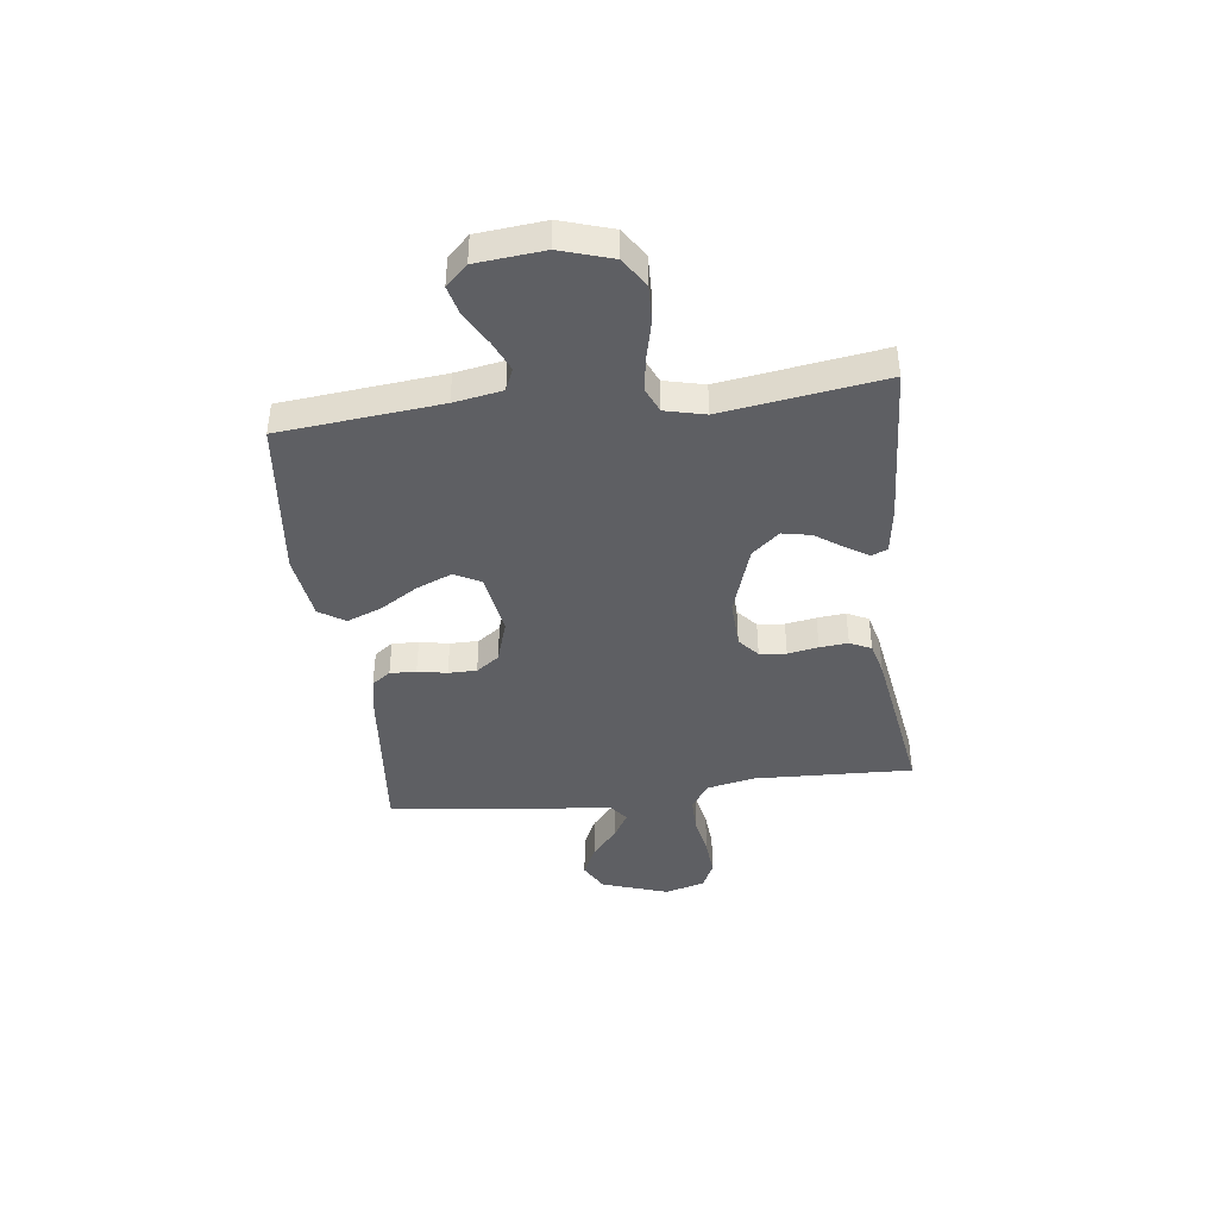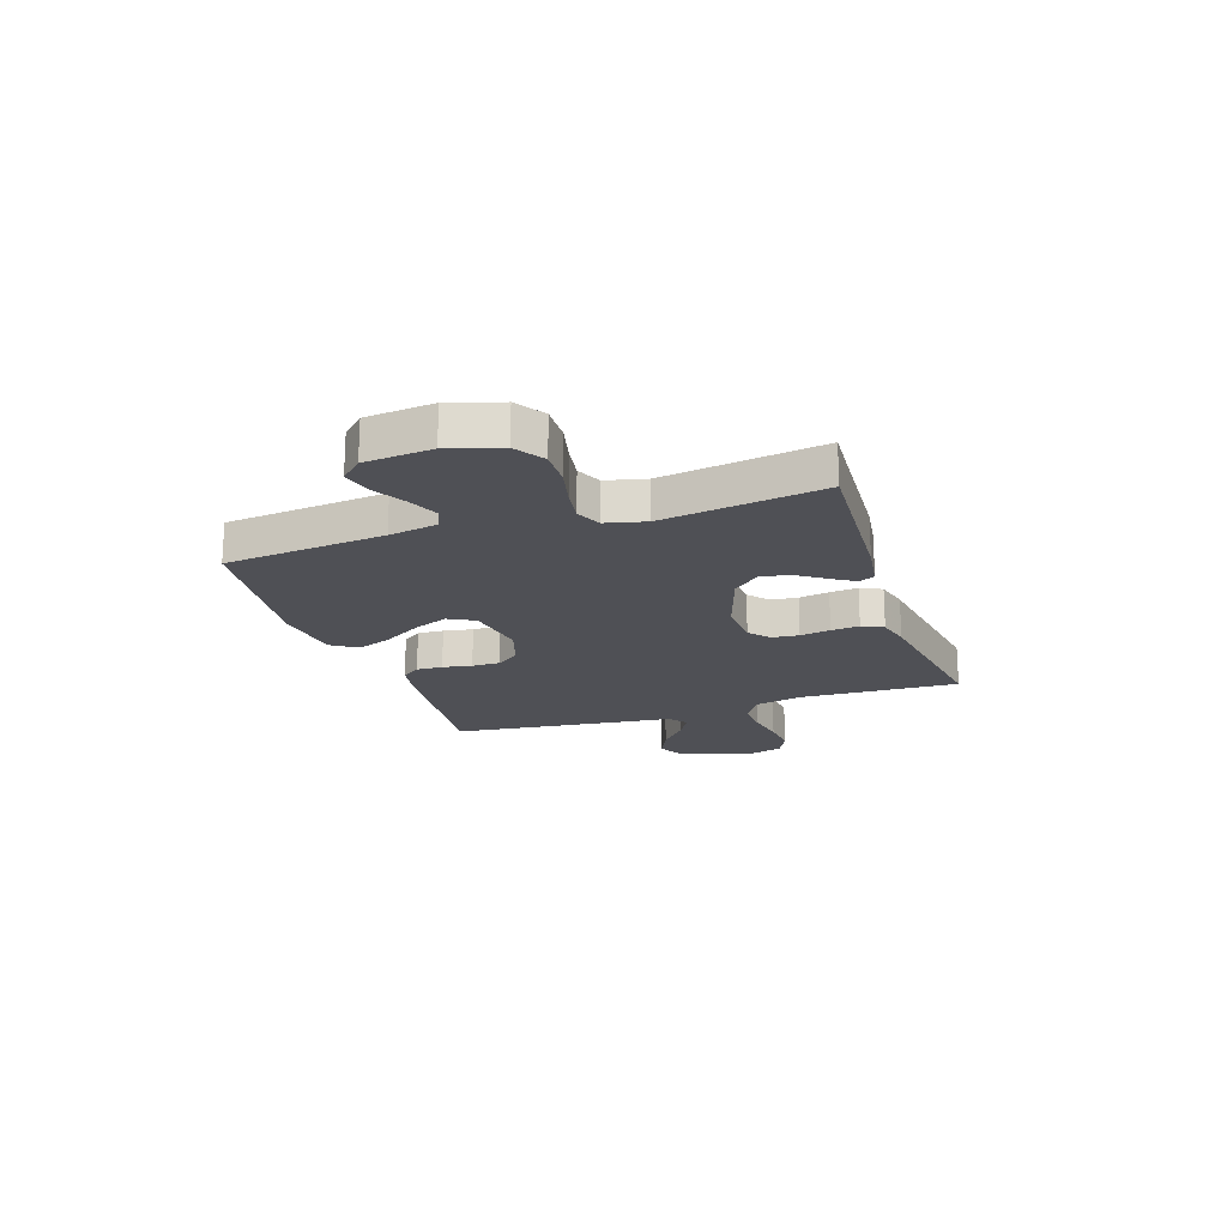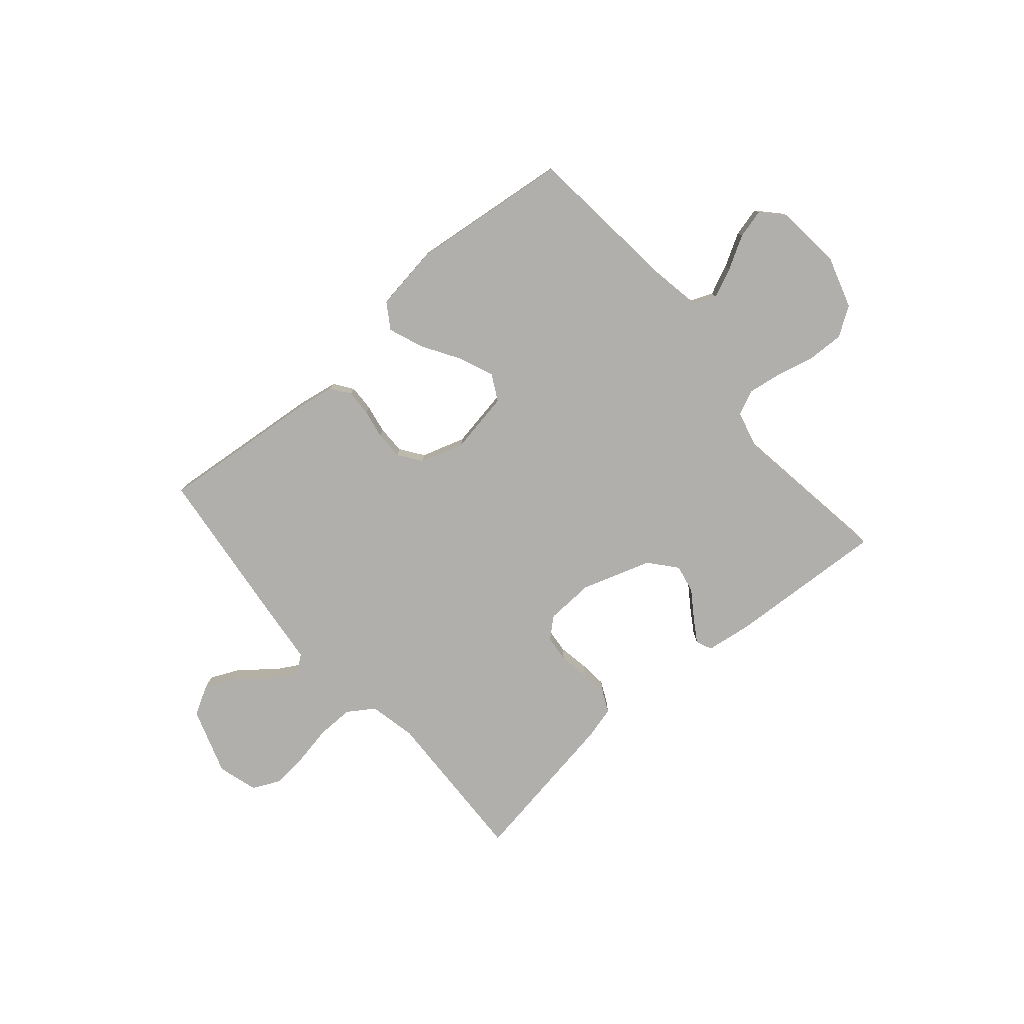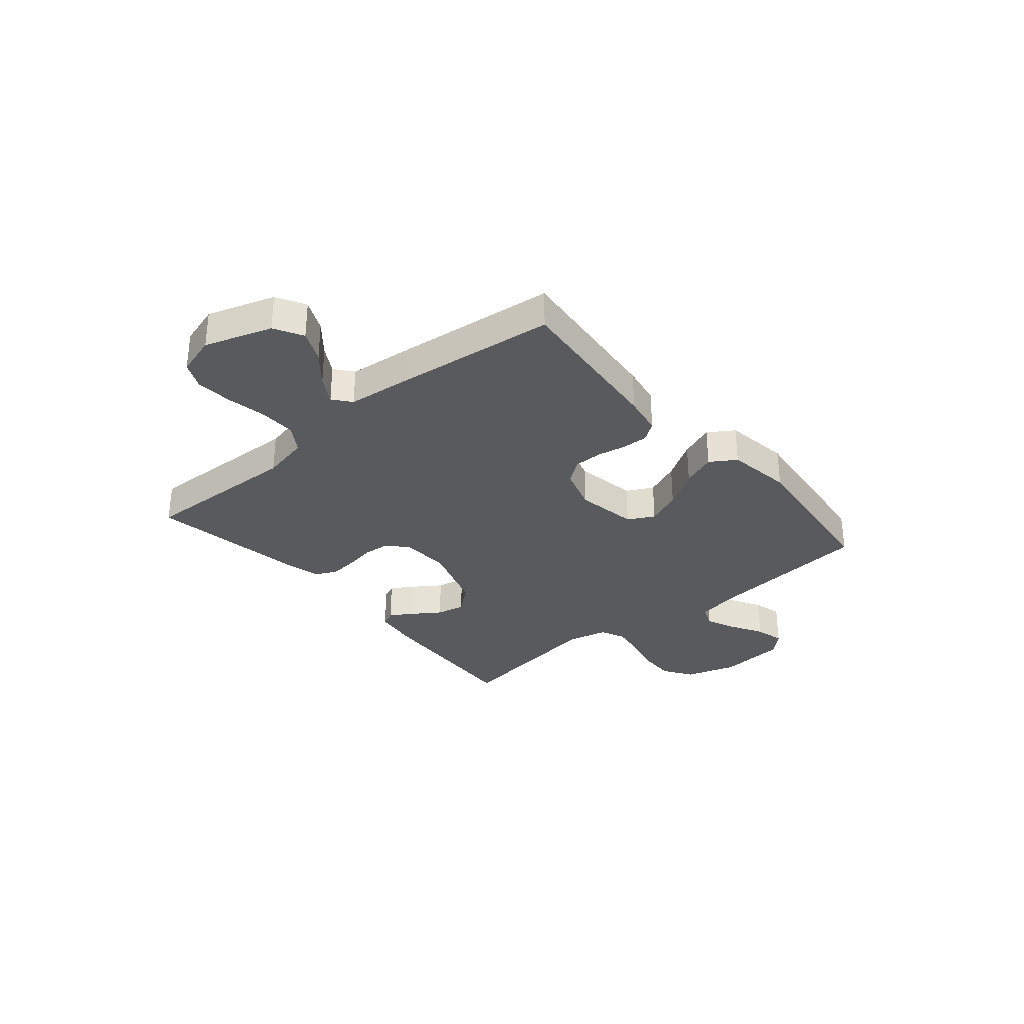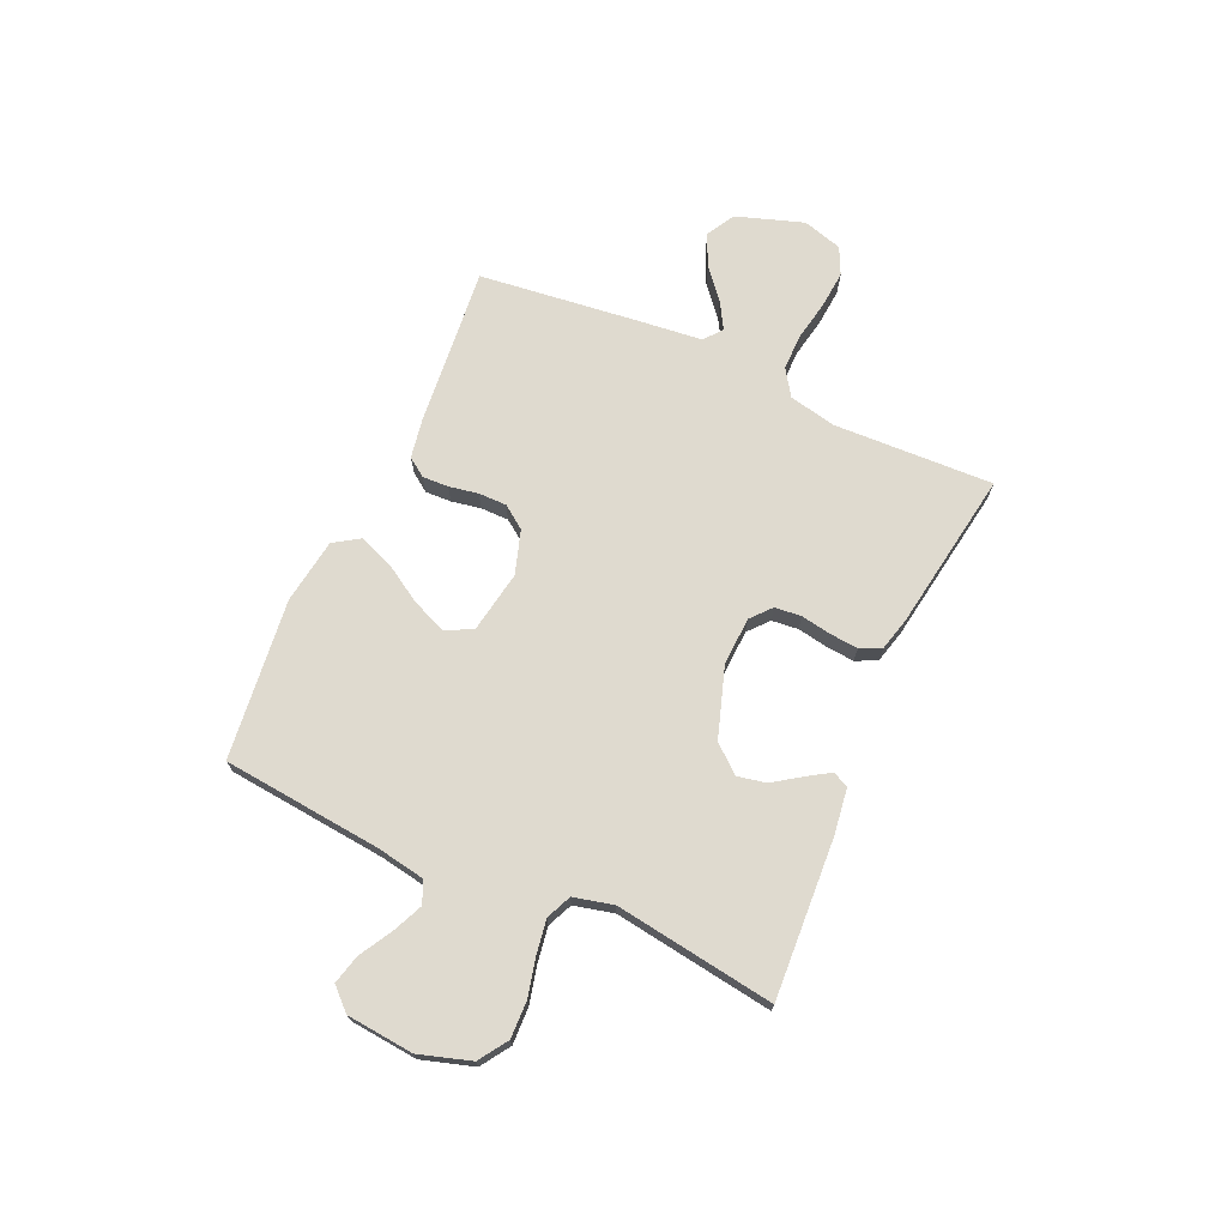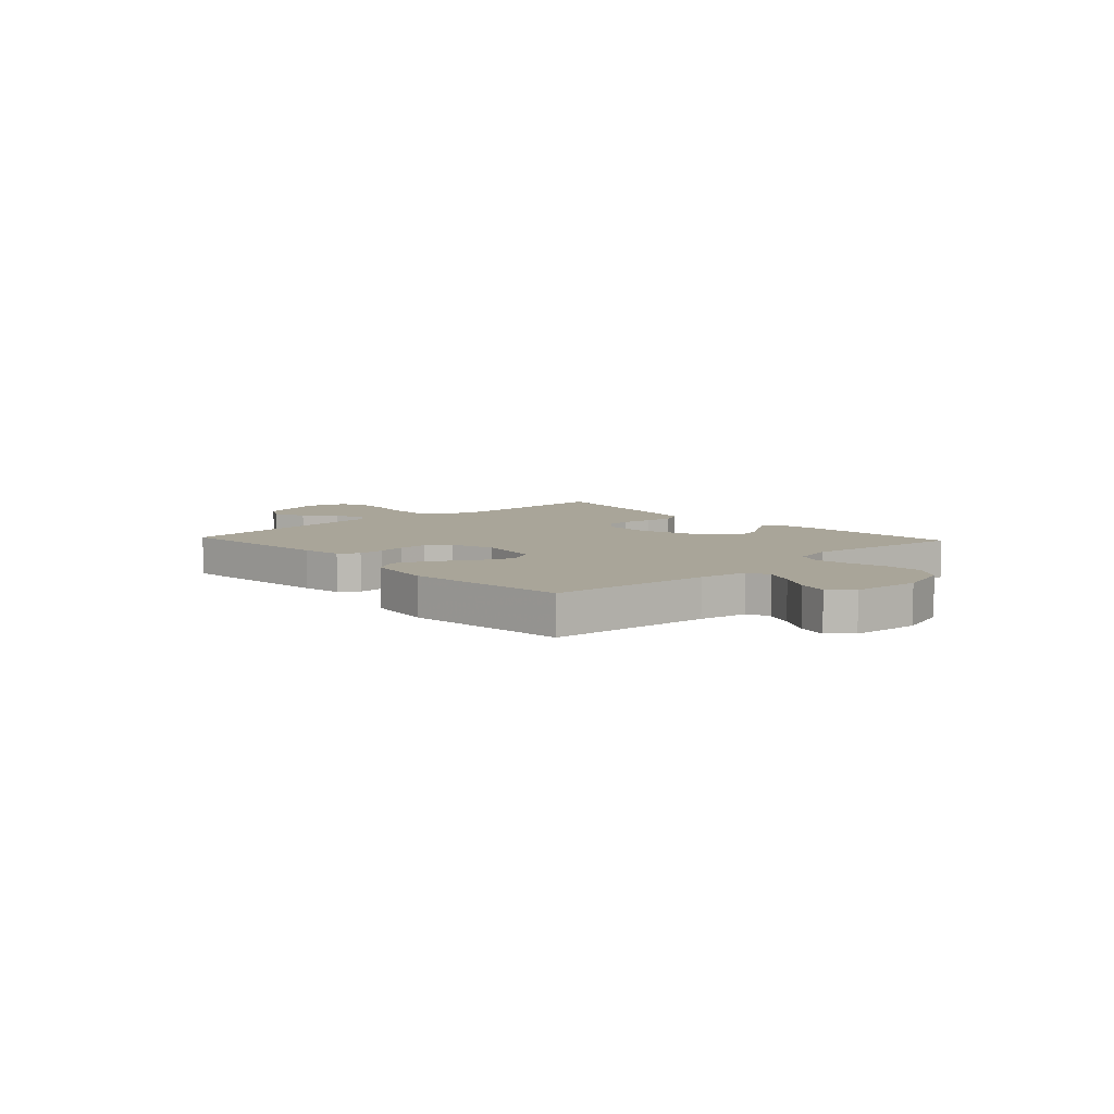
<metadata>
{"format":"obj","ext":"obj","renderer":"f3d","projection":"perspective","resolution":1024,"background":"white","views":[{"elev":-41.9,"azim":97.0,"up":"+Y"},{"elev":-19.4,"azim":108.4,"up":"+Y"},{"elev":-78.3,"azim":40.6,"up":"+Y"},{"elev":-31.8,"azim":-49.8,"up":"+Y"},{"elev":70.9,"azim":114.1,"up":"+Y"},{"elev":7.4,"azim":47.1,"up":"+Y"}]}
</metadata>
<code>
v 0.5 0.07 -0.5
v 0.2 0.07 -0.483
v 0.114 0.07 -0.471
v 0.101 0.07 -0.441
v 0.128 0.07 -0.398
v 0.163 0.07 -0.347
v 0.174 0.07 -0.293
v 0.131 0.07 -0.242
v 0 0.07 -0.199
v -0.091 0.07 -0.203
v -0.129 0.07 -0.236
v -0.134 0.07 -0.286
v -0.124 0.07 -0.343
v -0.119 0.07 -0.396
v -0.138 0.07 -0.436
v -0.2 0.07 -0.452
v -0.5 0.07 -0.5
v -0.489 0.07 -0.2
v -0.508 0.07 -0.111
v -0.558 0.07 -0.078
v -0.627 0.07 -0.079
v -0.701 0.07 -0.093
v -0.771 0.07 -0.099
v -0.822 0.07 -0.075
v -0.844 0.07 0
v -0.802 0.07 0.126
v -0.748 0.07 0.156
v -0.689 0.07 0.129
v -0.632 0.07 0.081
v -0.582 0.07 0.052
v -0.548 0.07 0.079
v -0.535 0.07 0.2
v -0.5 0.07 0.5
v -0.2 0.07 0.471
v -0.126 0.07 0.458
v -0.101 0.07 0.423
v -0.103 0.07 0.374
v -0.113 0.07 0.319
v -0.113 0.07 0.266
v -0.082 0.07 0.223
v 0 0.07 0.197
v 0.116 0.07 0.217
v 0.142 0.07 0.266
v 0.115 0.07 0.332
v 0.071 0.07 0.403
v 0.046 0.07 0.468
v 0.077 0.07 0.516
v 0.2 0.07 0.534
v 0.5 0.07 0.5
v 0.53 0.07 0.2
v 0.546 0.07 0.109
v 0.588 0.07 0.092
v 0.644 0.07 0.117
v 0.705 0.07 0.152
v 0.76 0.07 0.166
v 0.798 0.07 0.126
v 0.81 0.07 0
v 0.78 0.07 -0.097
v 0.726 0.07 -0.133
v 0.657 0.07 -0.131
v 0.585 0.07 -0.114
v 0.521 0.07 -0.104
v 0.474 0.07 -0.125
v 0.456 0.07 -0.2
v 0.5 0 -0.5
v 0.2 0 -0.483
v 0.114 0 -0.471
v 0.101 0 -0.441
v 0.128 0 -0.398
v 0.163 0 -0.347
v 0.174 0 -0.293
v 0.131 0 -0.242
v 0 0 -0.199
v -0.091 0 -0.203
v -0.129 0 -0.236
v -0.134 0 -0.286
v -0.124 0 -0.343
v -0.119 0 -0.396
v -0.138 0 -0.436
v -0.2 0 -0.452
v -0.5 0 -0.5
v -0.489 0 -0.2
v -0.508 0 -0.111
v -0.558 0 -0.078
v -0.627 0 -0.079
v -0.701 0 -0.093
v -0.771 0 -0.099
v -0.822 0 -0.075
v -0.844 0 0
v -0.802 0 0.126
v -0.748 0 0.156
v -0.689 0 0.129
v -0.632 0 0.081
v -0.582 0 0.052
v -0.548 0 0.079
v -0.535 0 0.2
v -0.5 0 0.5
v -0.2 0 0.471
v -0.126 0 0.458
v -0.101 0 0.423
v -0.103 0 0.374
v -0.113 0 0.319
v -0.113 0 0.266
v -0.082 0 0.223
v 0 0 0.197
v 0.116 0 0.217
v 0.142 0 0.266
v 0.115 0 0.332
v 0.071 0 0.403
v 0.046 0 0.468
v 0.077 0 0.516
v 0.2 0 0.534
v 0.5 0 0.5
v 0.53 0 0.2
v 0.546 0 0.109
v 0.588 0 0.092
v 0.644 0 0.117
v 0.705 0 0.152
v 0.76 0 0.166
v 0.798 0 0.126
v 0.81 0 0
v 0.78 0 -0.097
v 0.726 0 -0.133
v 0.657 0 -0.131
v 0.585 0 -0.114
v 0.521 0 -0.104
v 0.474 0 -0.125
v 0.456 0 -0.2
f 59 60 61
f 58 59 61
f 57 58 61
f 56 57 61
f 55 56 61
f 54 55 61
f 53 54 61
f 52 53 61 62
f 51 52 62 63
f 48 49 50
f 47 48 50
f 46 47 50
f 45 46 50
f 44 45 50
f 50 51 63
f 44 50 63
f 43 44 63
f 36 37 38
f 35 36 38
f 34 35 38
f 33 34 38
f 32 33 38
f 31 32 38
f 30 31 38 39
f 27 28 29
f 26 27 29
f 25 26 29
f 24 25 29
f 23 24 29
f 22 23 29
f 21 22 29
f 20 21 29 30
f 30 39 40
f 20 30 40
f 19 20 40
f 16 17 18
f 15 16 18
f 14 15 18
f 13 14 18
f 12 13 18
f 11 12 18 19
f 4 5 6
f 3 4 6
f 2 3 6
f 1 2 6
f 64 1 6
f 64 6 7
f 64 7 8
f 63 64 8
f 43 63 8
f 42 43 8
f 41 42 8 9
f 19 40 41
f 11 19 41
f 10 11 41
f 9 10 41
f 125 124 123
f 125 123 122
f 125 122 121
f 125 121 120
f 125 120 119
f 125 119 118
f 125 118 117
f 126 125 117 116
f 127 126 116 115
f 114 113 112
f 114 112 111
f 114 111 110
f 114 110 109
f 114 109 108
f 127 115 114
f 127 114 108
f 127 108 107
f 102 101 100
f 102 100 99
f 102 99 98
f 102 98 97
f 102 97 96
f 102 96 95
f 103 102 95 94
f 93 92 91
f 93 91 90
f 93 90 89
f 93 89 88
f 93 88 87
f 93 87 86
f 93 86 85
f 94 93 85 84
f 104 103 94
f 104 94 84
f 104 84 83
f 82 81 80
f 82 80 79
f 82 79 78
f 82 78 77
f 82 77 76
f 83 82 76 75
f 70 69 68
f 70 68 67
f 70 67 66
f 70 66 65
f 70 65 128
f 71 70 128
f 72 71 128
f 72 128 127
f 72 127 107
f 72 107 106
f 73 72 106 105
f 105 104 83
f 105 83 75
f 105 75 74
f 105 74 73
f 1 65 66 2
f 2 66 67 3
f 3 67 68 4
f 4 68 69 5
f 5 69 70 6
f 6 70 71 7
f 7 71 72 8
f 8 72 73 9
f 9 73 74 10
f 10 74 75 11
f 11 75 76 12
f 12 76 77 13
f 13 77 78 14
f 14 78 79 15
f 15 79 80 16
f 16 80 81 17
f 17 81 82 18
f 18 82 83 19
f 19 83 84 20
f 20 84 85 21
f 21 85 86 22
f 22 86 87 23
f 23 87 88 24
f 24 88 89 25
f 25 89 90 26
f 26 90 91 27
f 27 91 92 28
f 28 92 93 29
f 29 93 94 30
f 30 94 95 31
f 31 95 96 32
f 32 96 97 33
f 33 97 98 34
f 34 98 99 35
f 35 99 100 36
f 36 100 101 37
f 37 101 102 38
f 38 102 103 39
f 39 103 104 40
f 40 104 105 41
f 41 105 106 42
f 42 106 107 43
f 43 107 108 44
f 44 108 109 45
f 45 109 110 46
f 46 110 111 47
f 47 111 112 48
f 48 112 113 49
f 49 113 114 50
f 50 114 115 51
f 51 115 116 52
f 52 116 117 53
f 53 117 118 54
f 54 118 119 55
f 55 119 120 56
f 56 120 121 57
f 57 121 122 58
f 58 122 123 59
f 59 123 124 60
f 60 124 125 61
f 61 125 126 62
f 62 126 127 63
f 63 127 128 64
f 64 128 65 1

</code>
